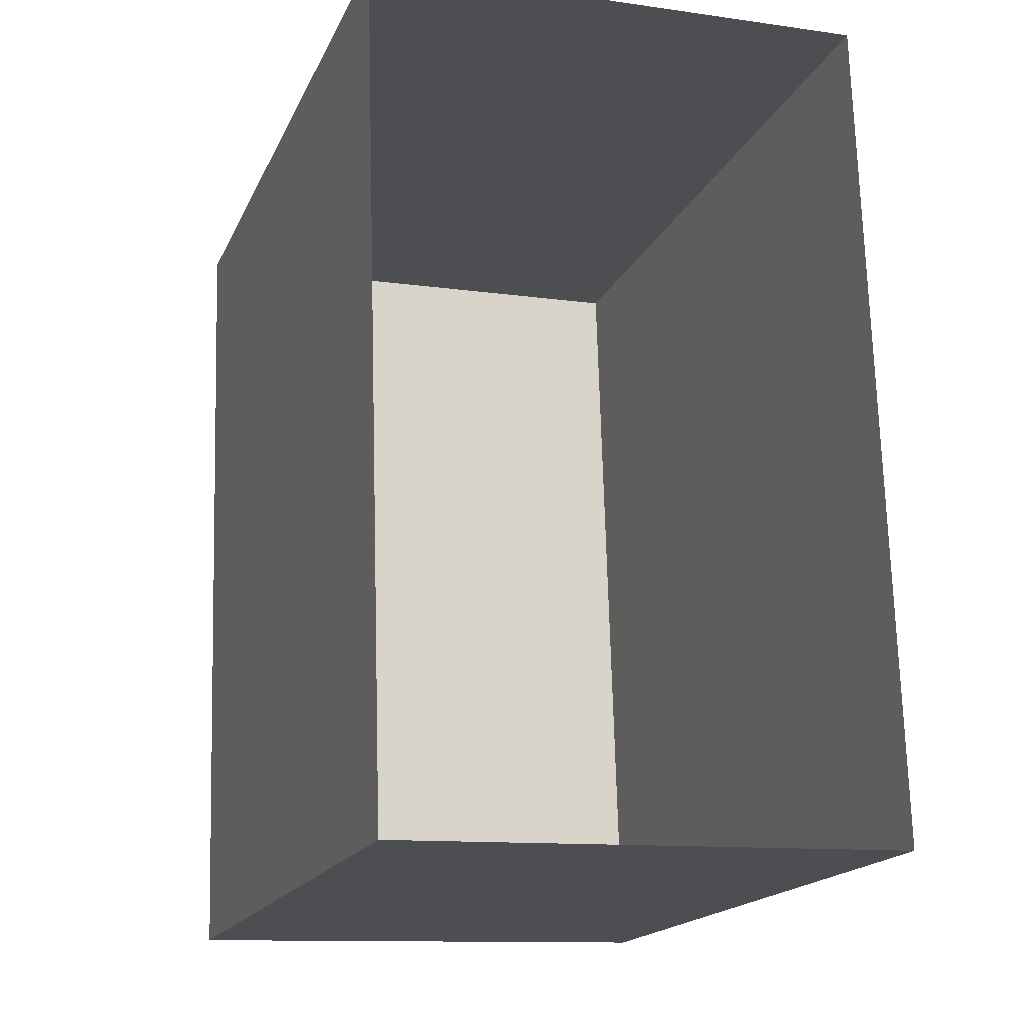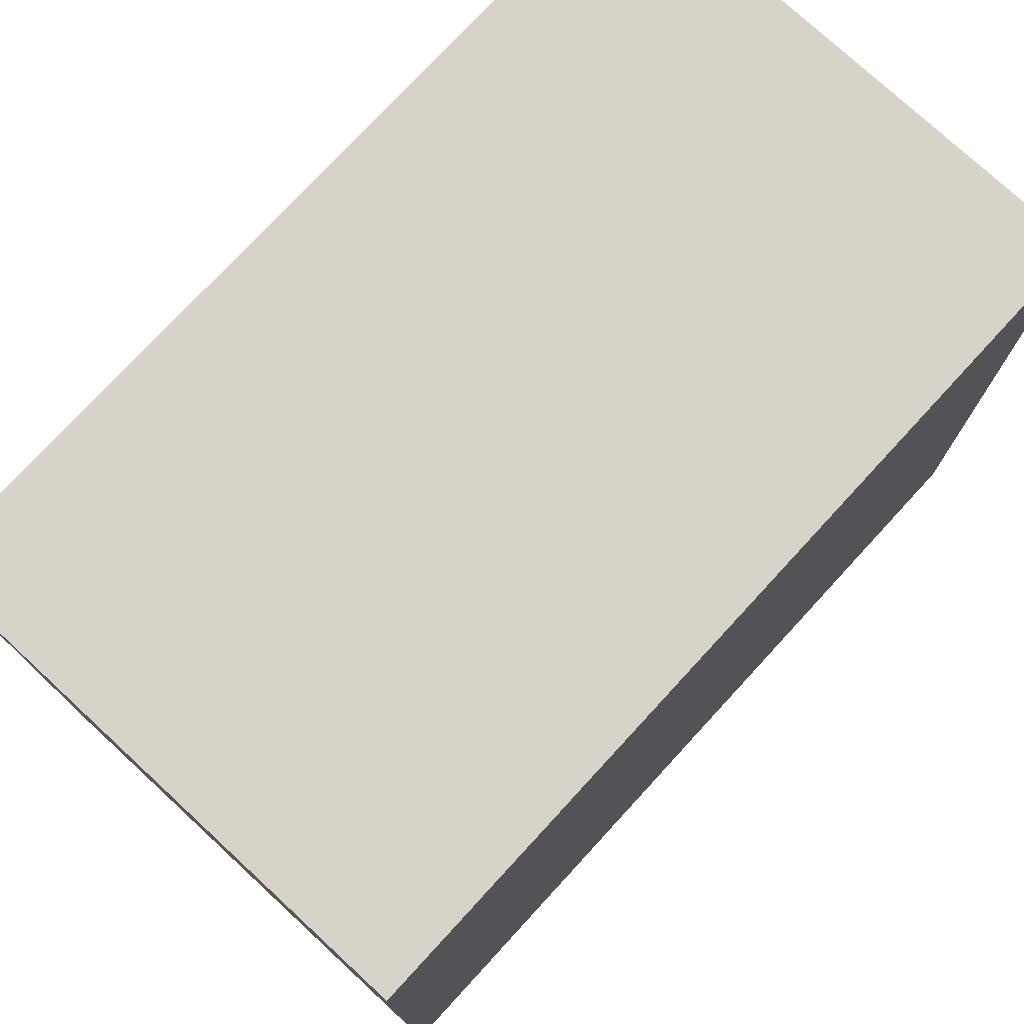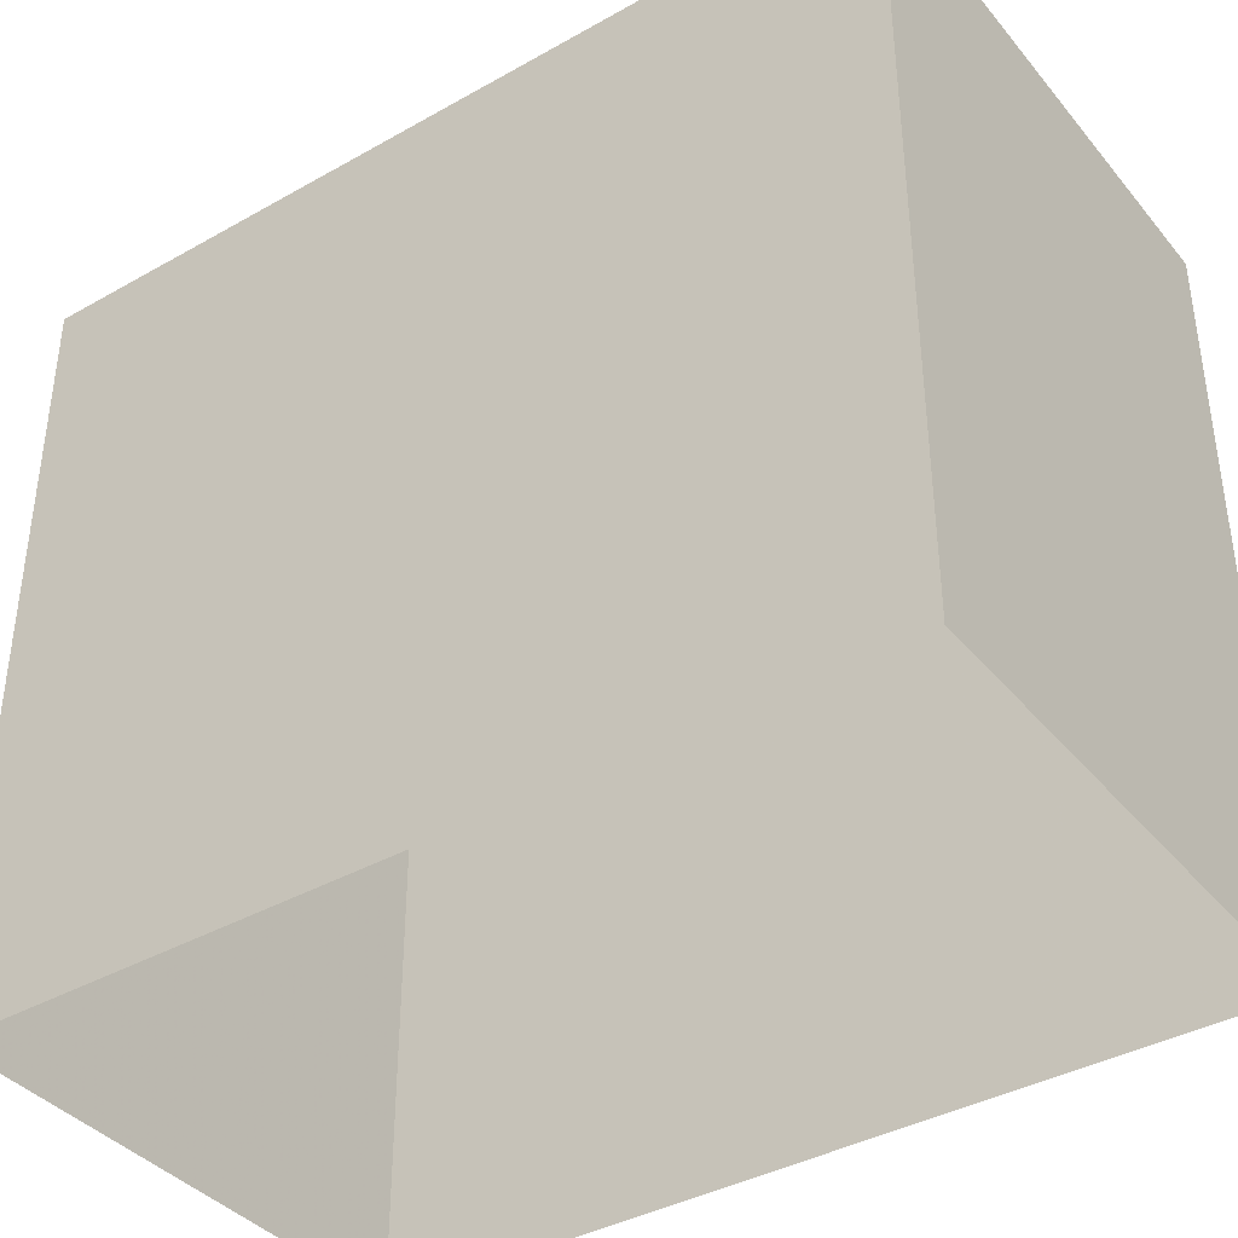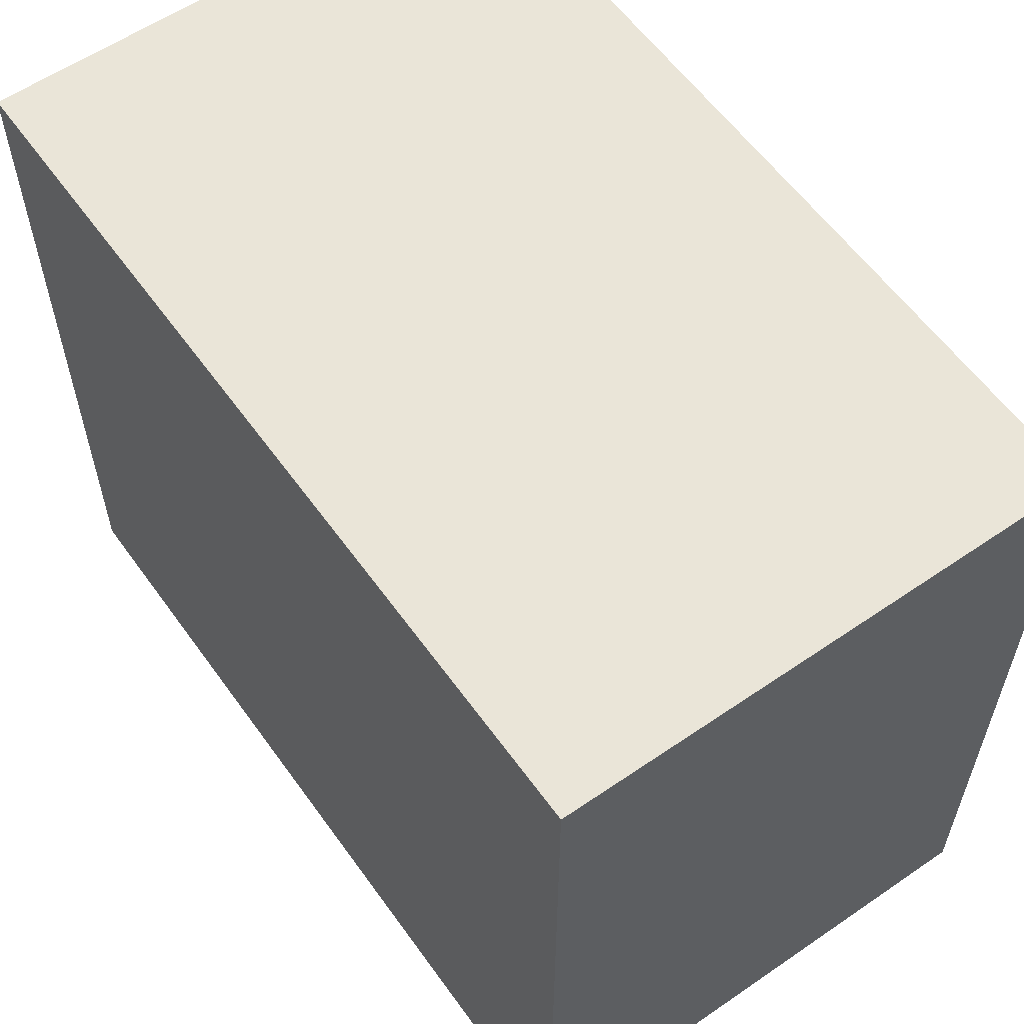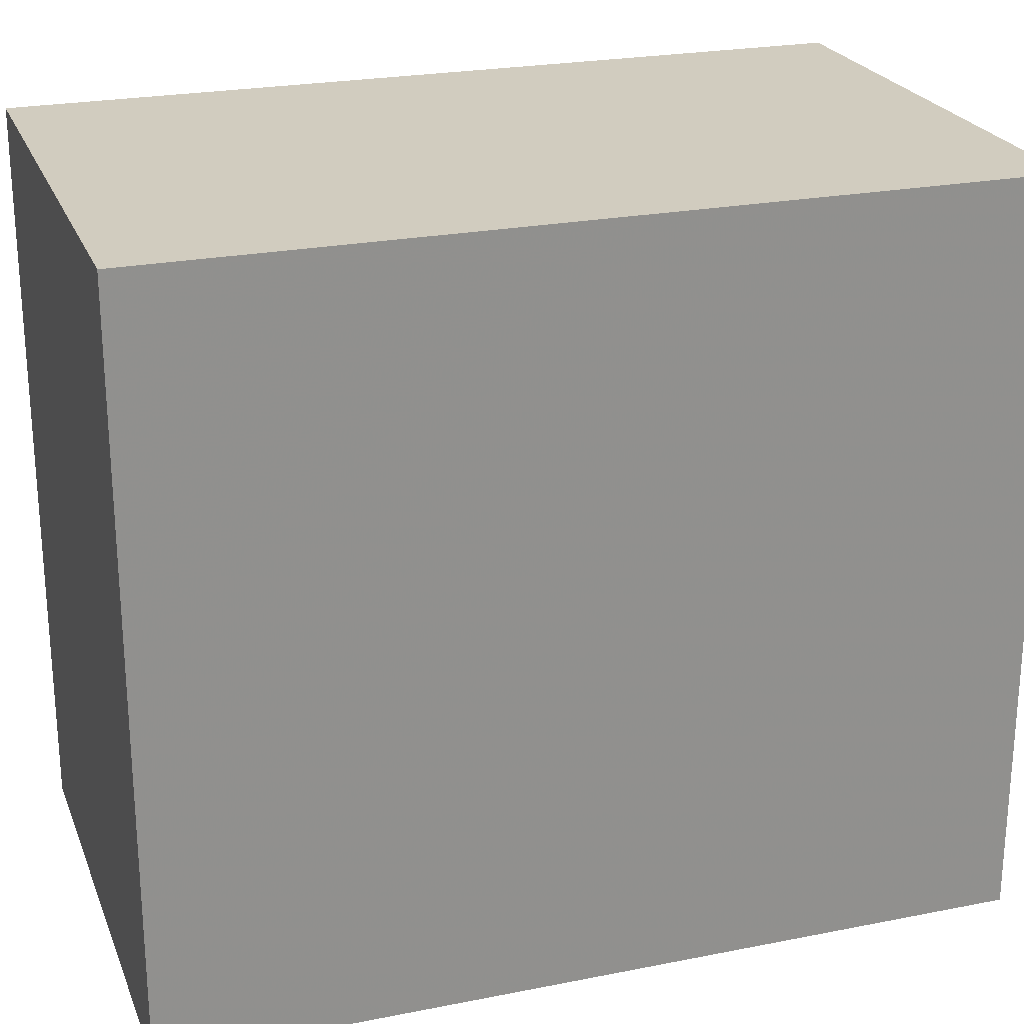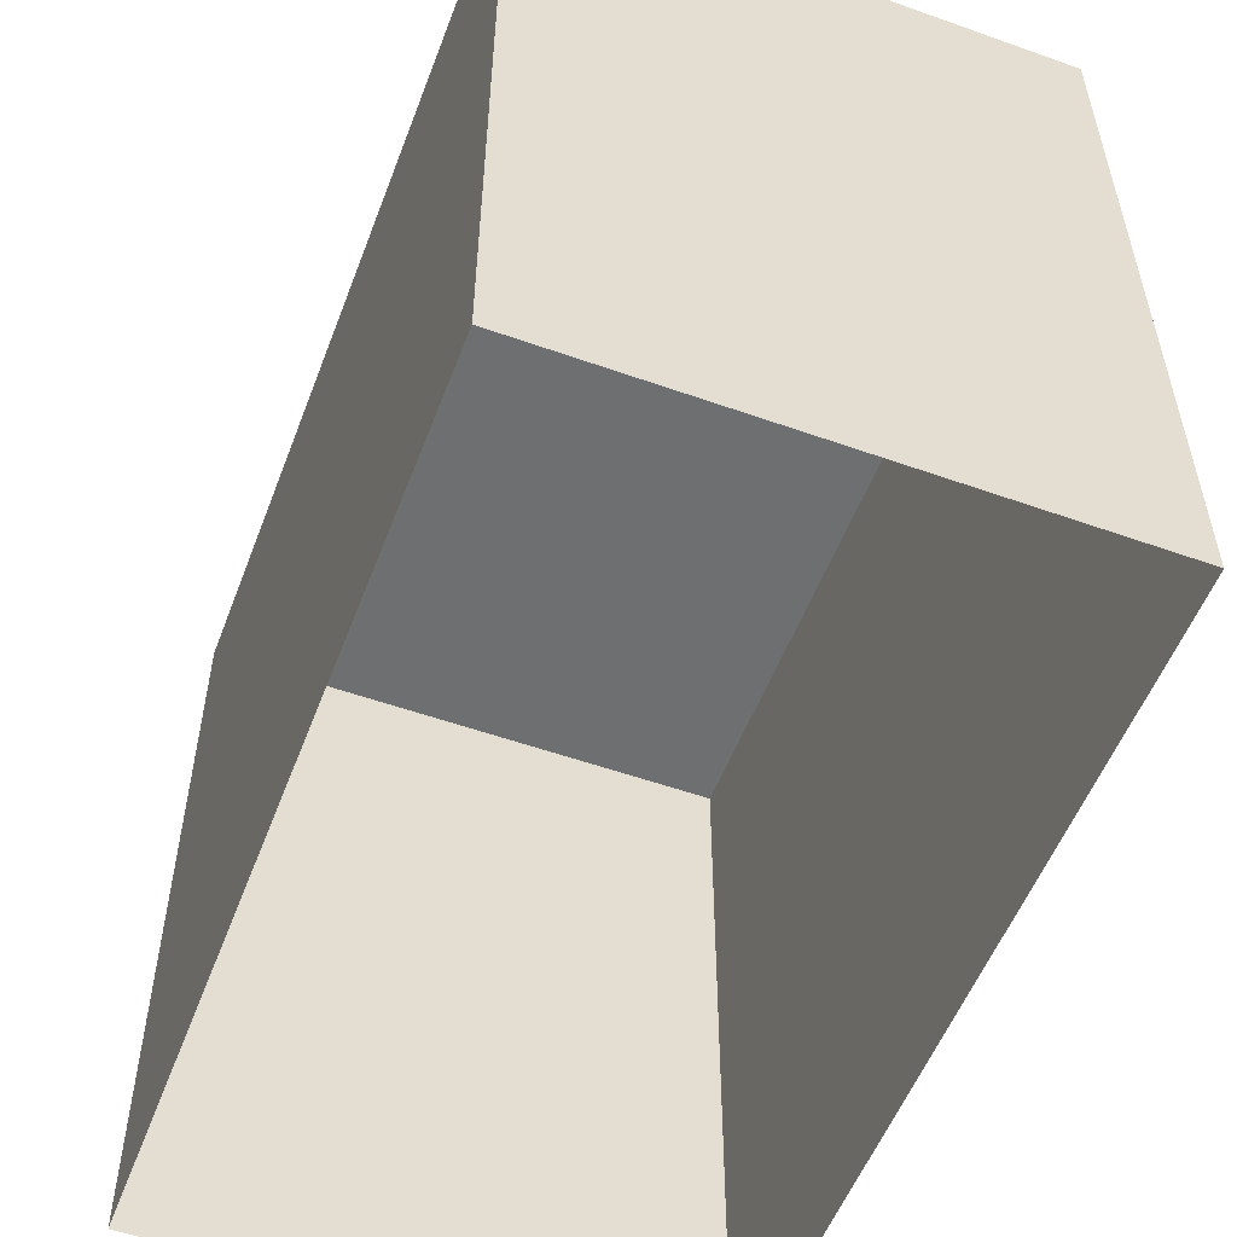
<metadata>
{"format":"obj","ext":"obj","renderer":"f3d","projection":"perspective","resolution":1024,"background":"white","views":[{"elev":-17.8,"azim":161.6,"up":"+Y"},{"elev":76.0,"azim":40.9,"up":"+Z"},{"elev":-39.0,"azim":123.4,"up":"+Z"},{"elev":58.9,"azim":142.8,"up":"+Z"},{"elev":23.8,"azim":69.8,"up":"+Z"},{"elev":-54.5,"azim":157.5,"up":"+Z"}]}
</metadata>
<code>
v -3.726e+05 -1.046e+05 27.2
v -3.726e+05 -1.047e+05 27.2
v -3.726e+05 -1.046e+05 27.2
v -3.726e+05 -1.047e+05 27.2
v -3.726e+05 -1.047e+05 38.67
v -3.726e+05 -1.046e+05 38.67
v -3.726e+05 -1.046e+05 38.67
v -3.726e+05 -1.047e+05 38.67
f 1 2 3
f 1 4 2
f 5 6 7
f 5 8 6
f 6 1 3
f 7 6 3
f 5 3 2
f 5 7 3
f 8 4 1
f 6 8 1
f 8 2 4
f 8 5 2

</code>
